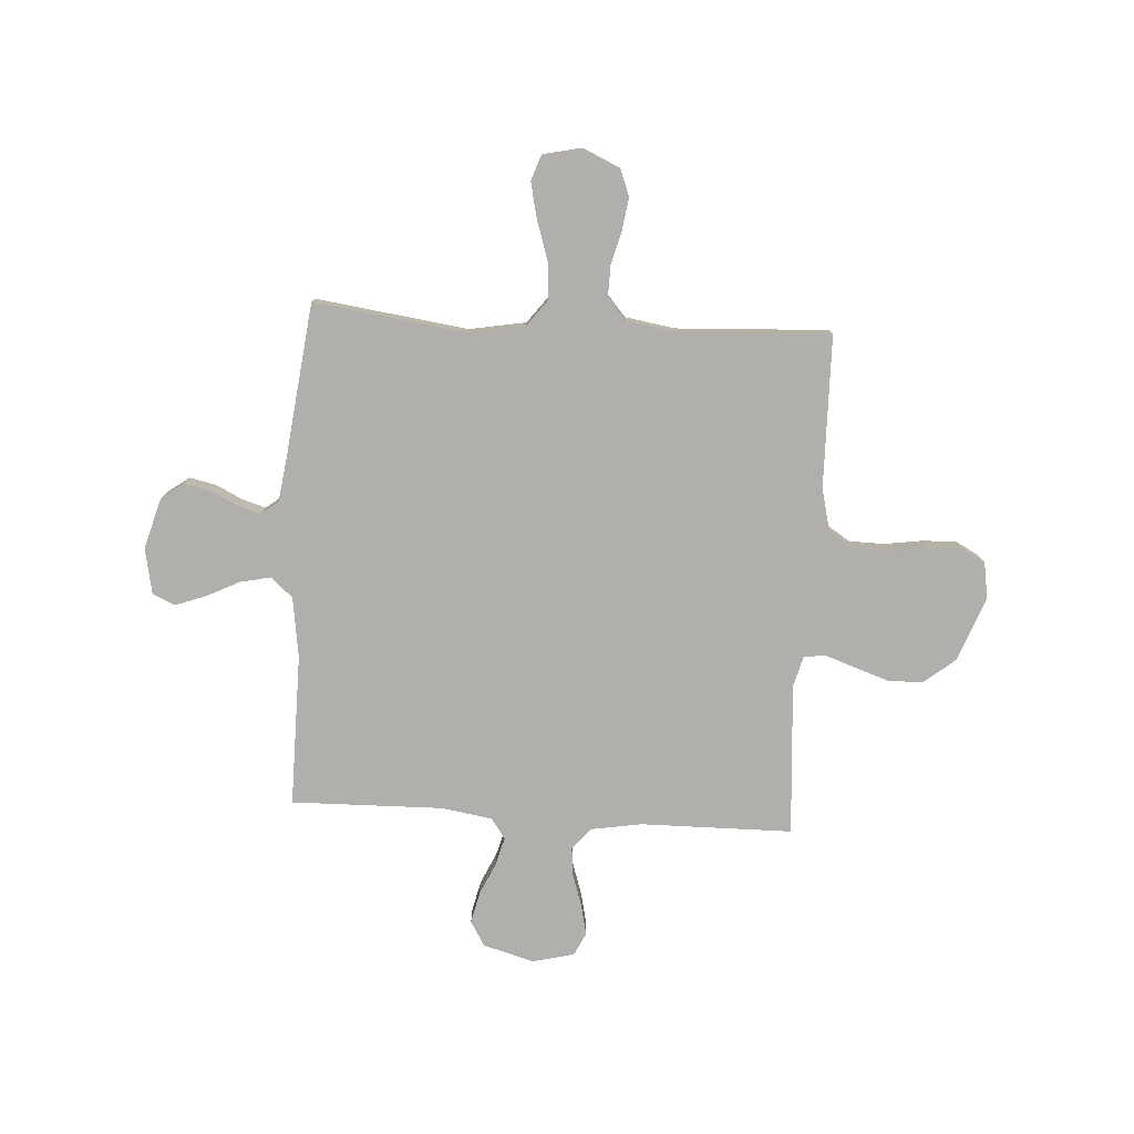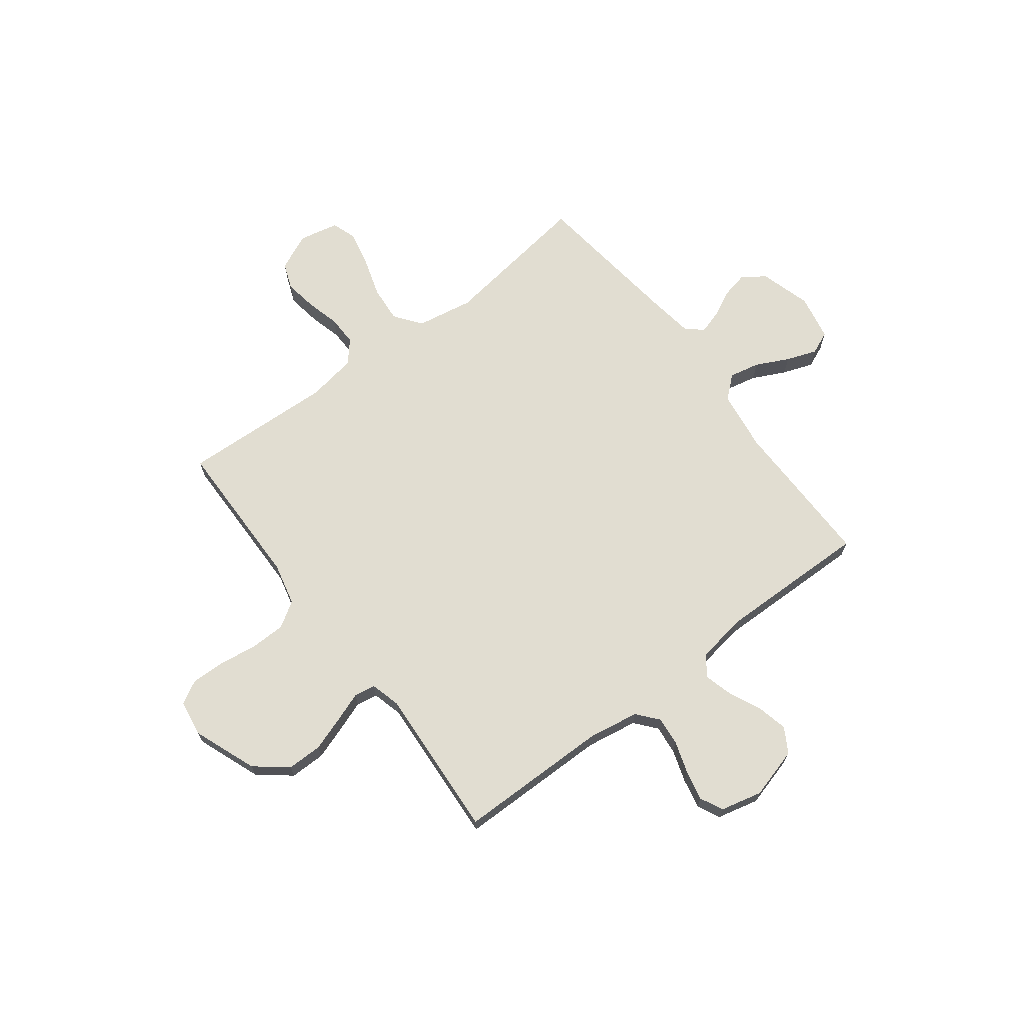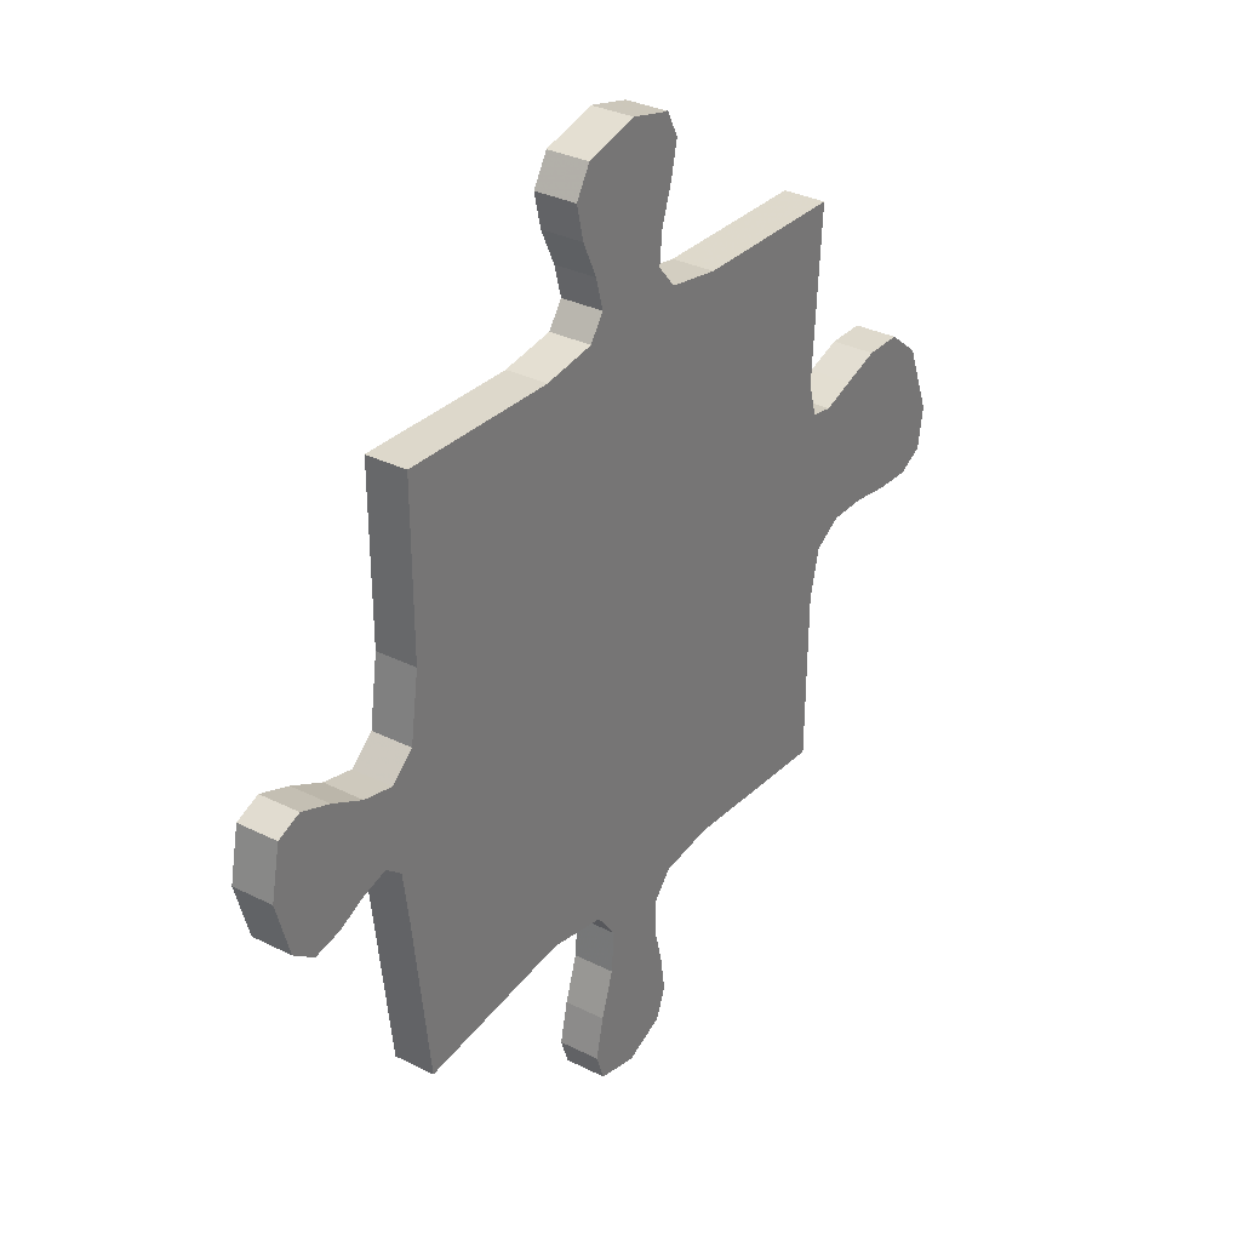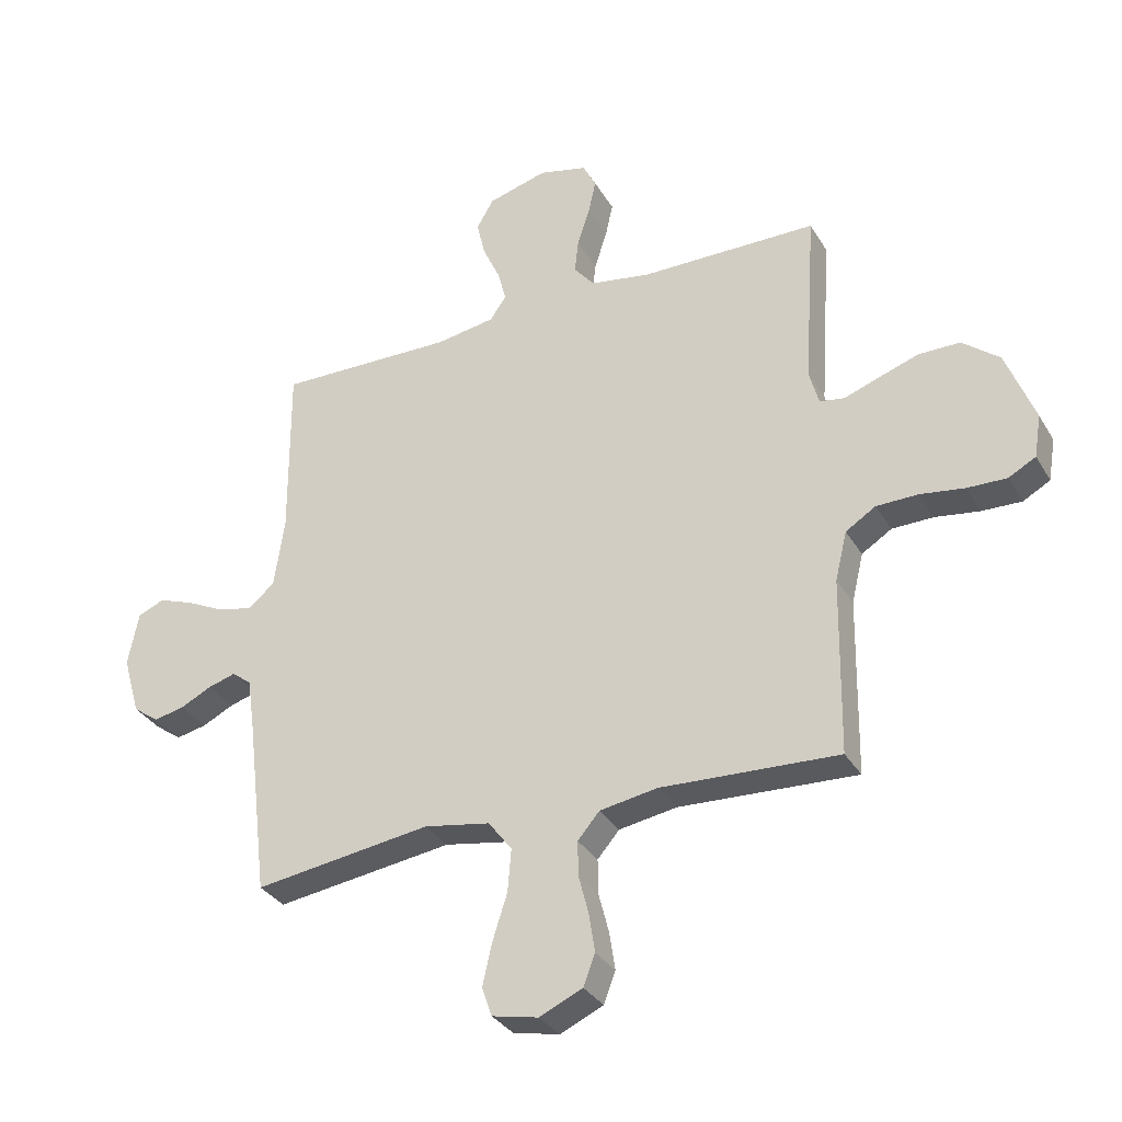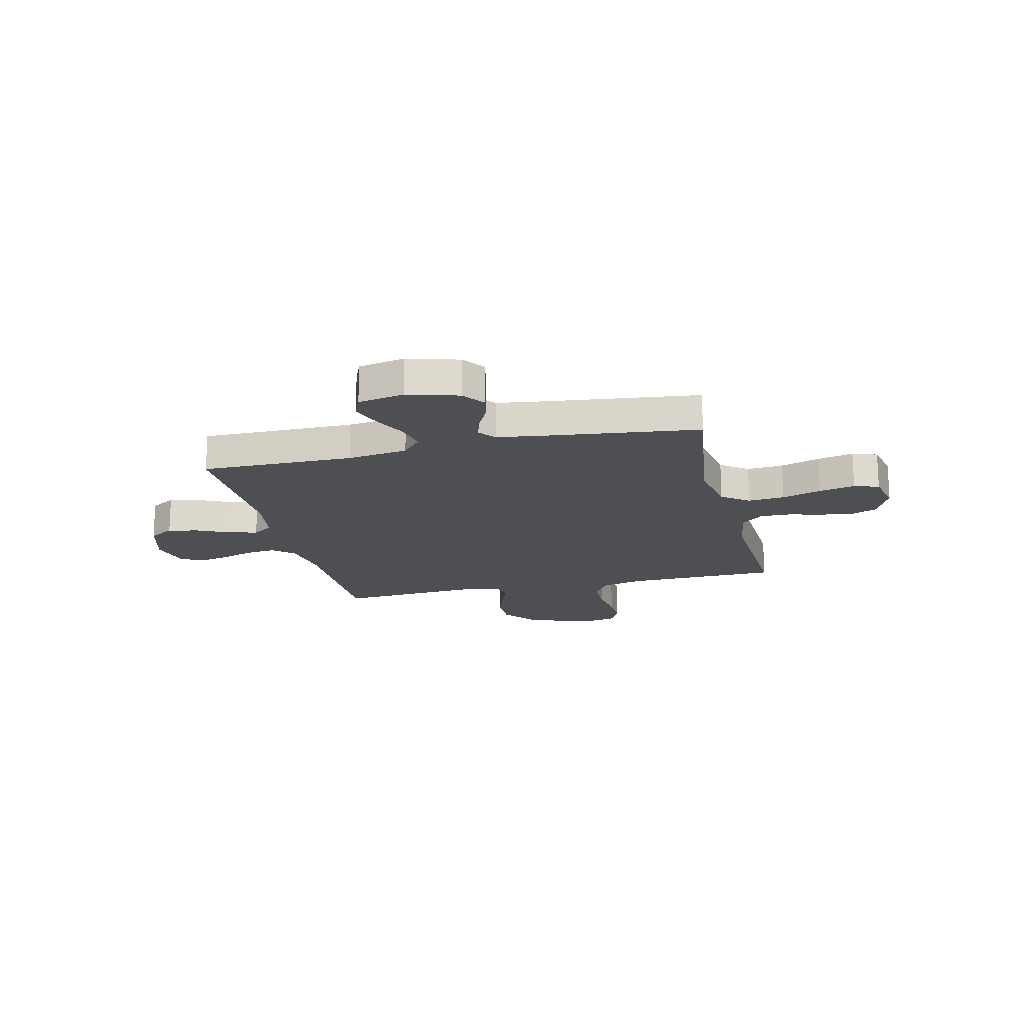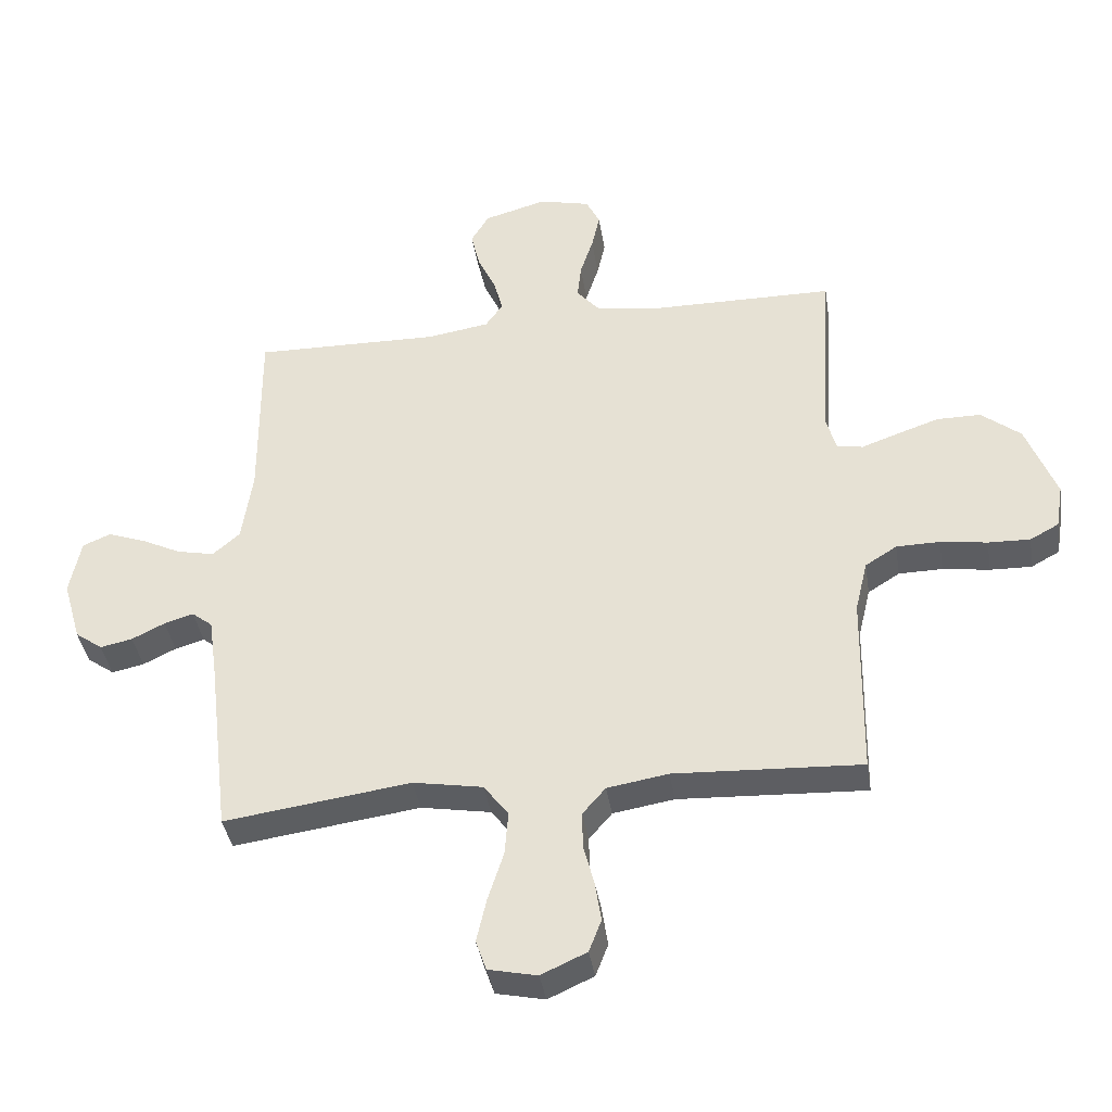
<metadata>
{"format":"obj","ext":"obj","renderer":"f3d","projection":"perspective","resolution":1024,"background":"white","views":[{"elev":-78.3,"azim":176.5,"up":"+Y"},{"elev":68.7,"azim":-37.4,"up":"+Y"},{"elev":32.2,"azim":125.1,"up":"+Z"},{"elev":-32.8,"azim":-153.7,"up":"+Z"},{"elev":-17.8,"azim":103.3,"up":"+Y"},{"elev":-39.2,"azim":-171.1,"up":"+Z"}]}
</metadata>
<code>
v -0.5 0.07 0.5
v -0.2 0.07 0.503
v -0.099 0.07 0.52
v -0.064 0.07 0.562
v -0.07 0.07 0.619
v -0.091 0.07 0.683
v -0.104 0.07 0.742
v -0.082 0.07 0.787
v 0 0.07 0.807
v 0.101 0.07 0.779
v 0.13 0.07 0.73
v 0.116 0.07 0.669
v 0.087 0.07 0.606
v 0.072 0.07 0.55
v 0.1 0.07 0.51
v 0.2 0.07 0.494
v 0.5 0.07 0.5
v 0.498 0.07 0.2
v 0.515 0.07 0.081
v 0.559 0.07 0.043
v 0.619 0.07 0.056
v 0.684 0.07 0.088
v 0.744 0.07 0.11
v 0.789 0.07 0.091
v 0.807 0.07 0
v 0.778 0.07 -0.101
v 0.734 0.07 -0.133
v 0.682 0.07 -0.122
v 0.629 0.07 -0.096
v 0.582 0.07 -0.082
v 0.549 0.07 -0.108
v 0.536 0.07 -0.2
v 0.5 0.07 -0.5
v 0.2 0.07 -0.459
v 0.088 0.07 -0.479
v 0.048 0.07 -0.532
v 0.054 0.07 -0.604
v 0.079 0.07 -0.682
v 0.095 0.07 -0.753
v 0.078 0.07 -0.802
v 0 0.07 -0.819
v -0.073 0.07 -0.786
v -0.093 0.07 -0.734
v -0.083 0.07 -0.669
v -0.066 0.07 -0.603
v -0.065 0.07 -0.544
v -0.102 0.07 -0.501
v -0.2 0.07 -0.485
v -0.5 0.07 -0.5
v -0.505 0.07 -0.2
v -0.525 0.07 -0.117
v -0.576 0.07 -0.085
v -0.646 0.07 -0.084
v -0.721 0.07 -0.095
v -0.788 0.07 -0.097
v -0.834 0.07 -0.072
v -0.846 0.07 0
v -0.798 0.07 0.126
v -0.735 0.07 0.177
v -0.665 0.07 0.177
v -0.597 0.07 0.154
v -0.538 0.07 0.133
v -0.496 0.07 0.14
v -0.48 0.07 0.2
v -0.5 0 0.5
v -0.2 0 0.503
v -0.099 0 0.52
v -0.064 0 0.562
v -0.07 0 0.619
v -0.091 0 0.683
v -0.104 0 0.742
v -0.082 0 0.787
v 0 0 0.807
v 0.101 0 0.779
v 0.13 0 0.73
v 0.116 0 0.669
v 0.087 0 0.606
v 0.072 0 0.55
v 0.1 0 0.51
v 0.2 0 0.494
v 0.5 0 0.5
v 0.498 0 0.2
v 0.515 0 0.081
v 0.559 0 0.043
v 0.619 0 0.056
v 0.684 0 0.088
v 0.744 0 0.11
v 0.789 0 0.091
v 0.807 0 0
v 0.778 0 -0.101
v 0.734 0 -0.133
v 0.682 0 -0.122
v 0.629 0 -0.096
v 0.582 0 -0.082
v 0.549 0 -0.108
v 0.536 0 -0.2
v 0.5 0 -0.5
v 0.2 0 -0.459
v 0.088 0 -0.479
v 0.048 0 -0.532
v 0.054 0 -0.604
v 0.079 0 -0.682
v 0.095 0 -0.753
v 0.078 0 -0.802
v 0 0 -0.819
v -0.073 0 -0.786
v -0.093 0 -0.734
v -0.083 0 -0.669
v -0.066 0 -0.603
v -0.065 0 -0.544
v -0.102 0 -0.501
v -0.2 0 -0.485
v -0.5 0 -0.5
v -0.505 0 -0.2
v -0.525 0 -0.117
v -0.576 0 -0.085
v -0.646 0 -0.084
v -0.721 0 -0.095
v -0.788 0 -0.097
v -0.834 0 -0.072
v -0.846 0 0
v -0.798 0 0.126
v -0.735 0 0.177
v -0.665 0 0.177
v -0.597 0 0.154
v -0.538 0 0.133
v -0.496 0 0.14
v -0.48 0 0.2
f 59 60 61 62
f 57 58 59 62
f 57 62 63
f 56 57 63
f 53 54 55 56
f 52 53 56 63
f 51 52 63
f 50 51 63 64
f 48 49 50 64
f 42 43 44 45
f 40 41 42 45
f 40 45 46
f 37 38 39 40
f 37 40 46
f 36 37 46 47
f 32 33 34
f 31 32 34 35
f 26 27 28 29
f 26 29 30
f 25 26 30
f 24 25 30
f 21 22 23 24
f 20 21 24 30
f 19 20 30 31
f 16 17 18
f 15 16 18 19
f 10 11 12 13
f 10 13 14
f 9 10 14
f 8 9 14
f 5 6 7 8
f 4 5 8 14
f 3 4 14 15
f 48 64 1 2
f 47 48 2 3
f 35 36 47 3
f 19 31 35
f 3 15 19 35
f 126 125 124 123
f 126 123 122 121
f 127 126 121
f 127 121 120
f 120 119 118 117
f 127 120 117 116
f 127 116 115
f 128 127 115 114
f 128 114 113 112
f 109 108 107 106
f 109 106 105 104
f 110 109 104
f 104 103 102 101
f 110 104 101
f 111 110 101 100
f 98 97 96
f 99 98 96 95
f 93 92 91 90
f 94 93 90
f 94 90 89
f 94 89 88
f 88 87 86 85
f 94 88 85 84
f 95 94 84 83
f 82 81 80
f 83 82 80 79
f 77 76 75 74
f 78 77 74
f 78 74 73
f 78 73 72
f 72 71 70 69
f 78 72 69 68
f 79 78 68 67
f 66 65 128 112
f 67 66 112 111
f 67 111 100 99
f 99 95 83
f 99 83 79 67
f 1 65 66 2
f 2 66 67 3
f 3 67 68 4
f 4 68 69 5
f 5 69 70 6
f 6 70 71 7
f 7 71 72 8
f 8 72 73 9
f 9 73 74 10
f 10 74 75 11
f 11 75 76 12
f 12 76 77 13
f 13 77 78 14
f 14 78 79 15
f 15 79 80 16
f 16 80 81 17
f 17 81 82 18
f 18 82 83 19
f 19 83 84 20
f 20 84 85 21
f 21 85 86 22
f 22 86 87 23
f 23 87 88 24
f 24 88 89 25
f 25 89 90 26
f 26 90 91 27
f 27 91 92 28
f 28 92 93 29
f 29 93 94 30
f 30 94 95 31
f 31 95 96 32
f 32 96 97 33
f 33 97 98 34
f 34 98 99 35
f 35 99 100 36
f 36 100 101 37
f 37 101 102 38
f 38 102 103 39
f 39 103 104 40
f 40 104 105 41
f 41 105 106 42
f 42 106 107 43
f 43 107 108 44
f 44 108 109 45
f 45 109 110 46
f 46 110 111 47
f 47 111 112 48
f 48 112 113 49
f 49 113 114 50
f 50 114 115 51
f 51 115 116 52
f 52 116 117 53
f 53 117 118 54
f 54 118 119 55
f 55 119 120 56
f 56 120 121 57
f 57 121 122 58
f 58 122 123 59
f 59 123 124 60
f 60 124 125 61
f 61 125 126 62
f 62 126 127 63
f 63 127 128 64
f 64 128 65 1

</code>
